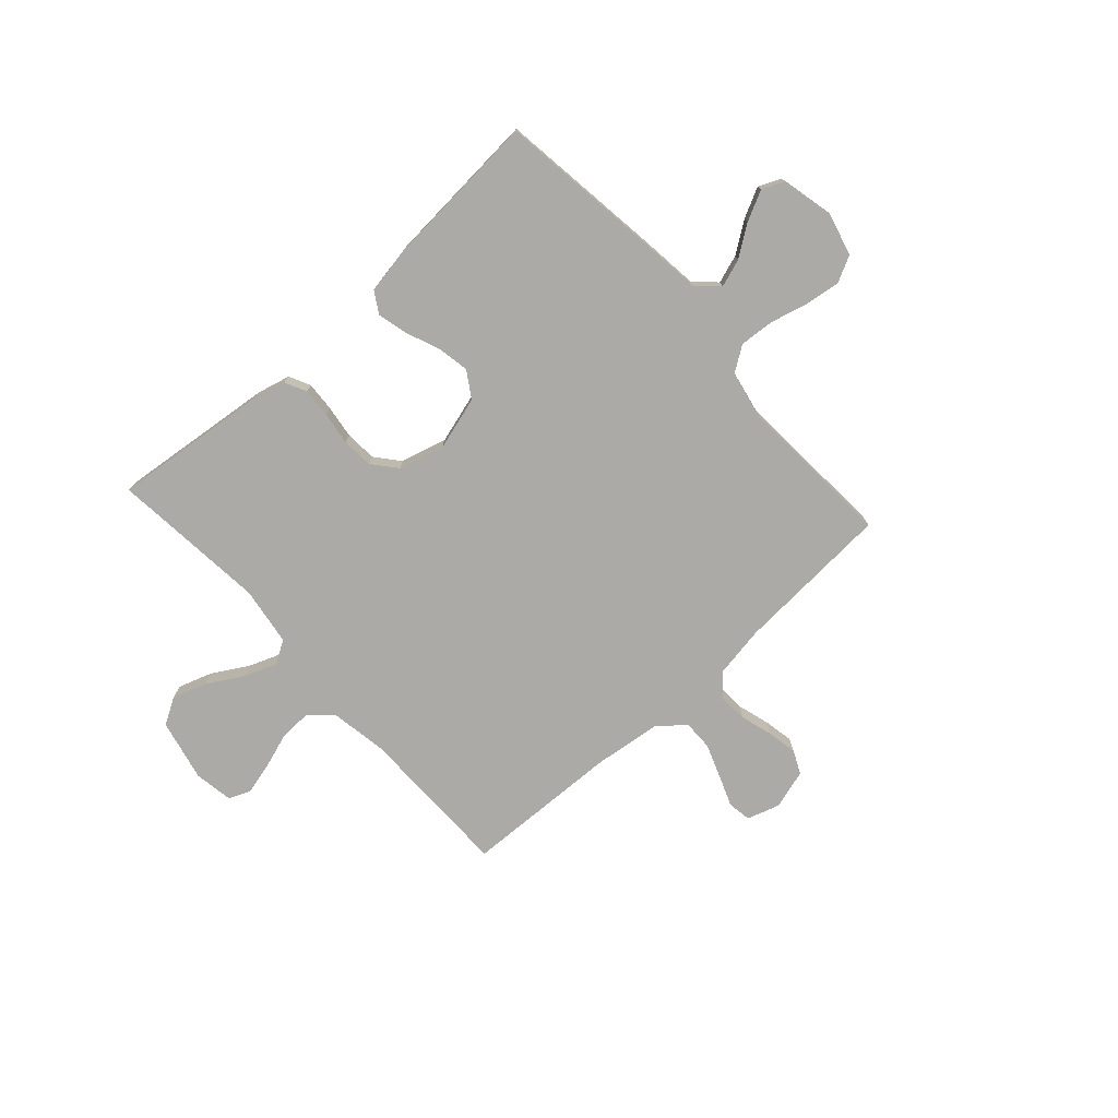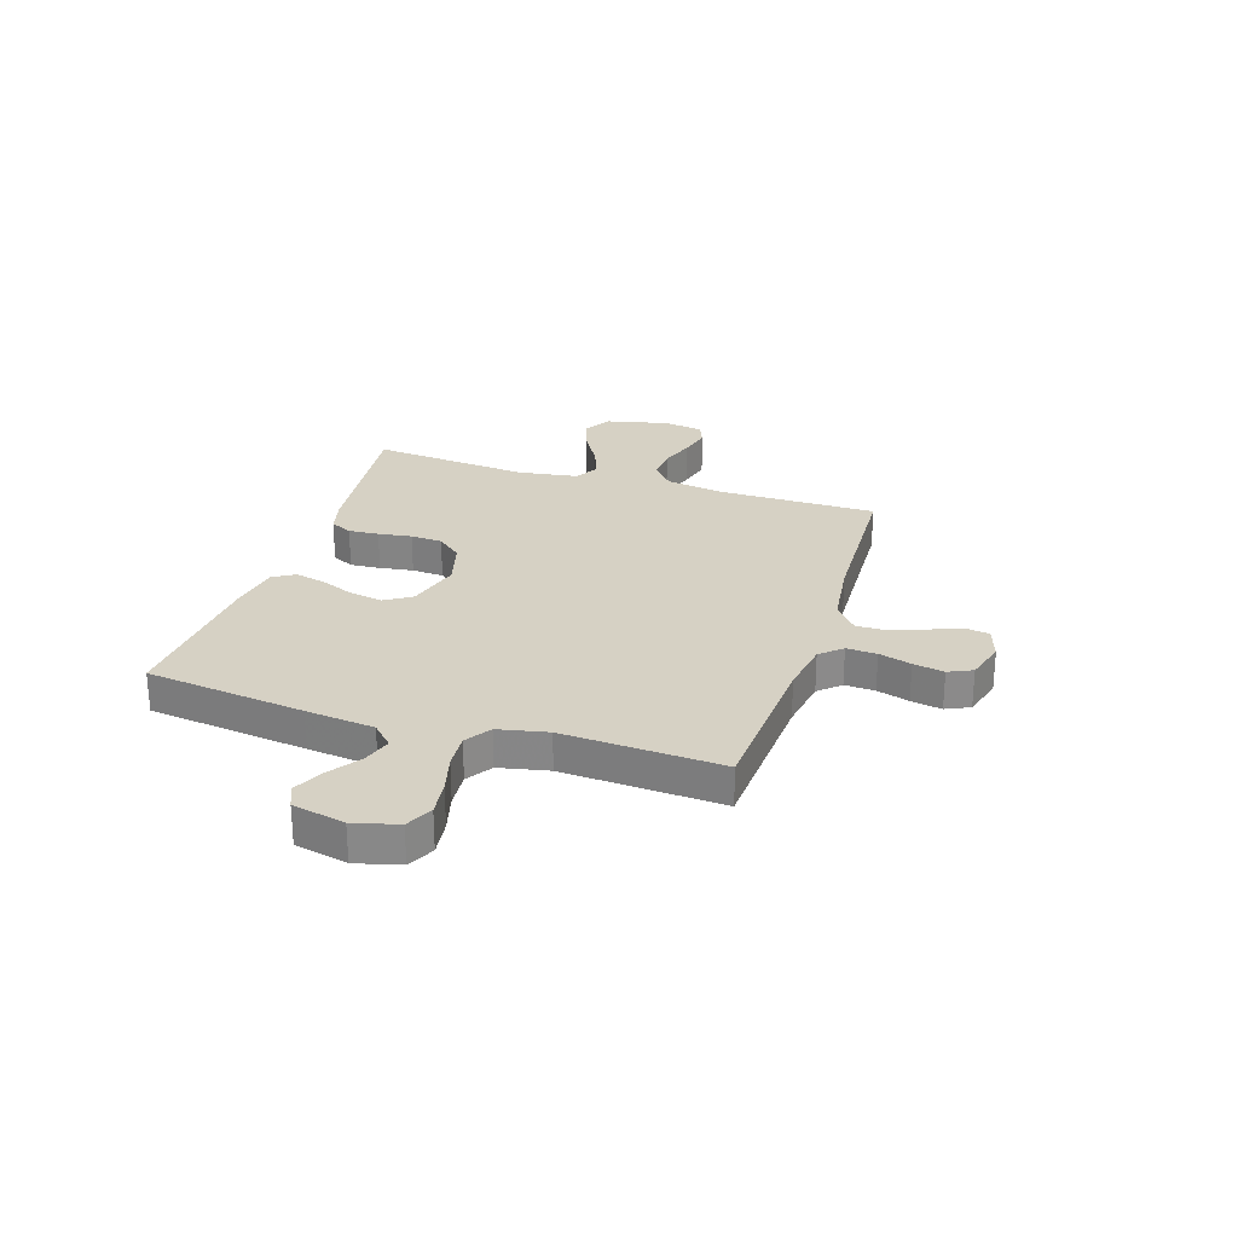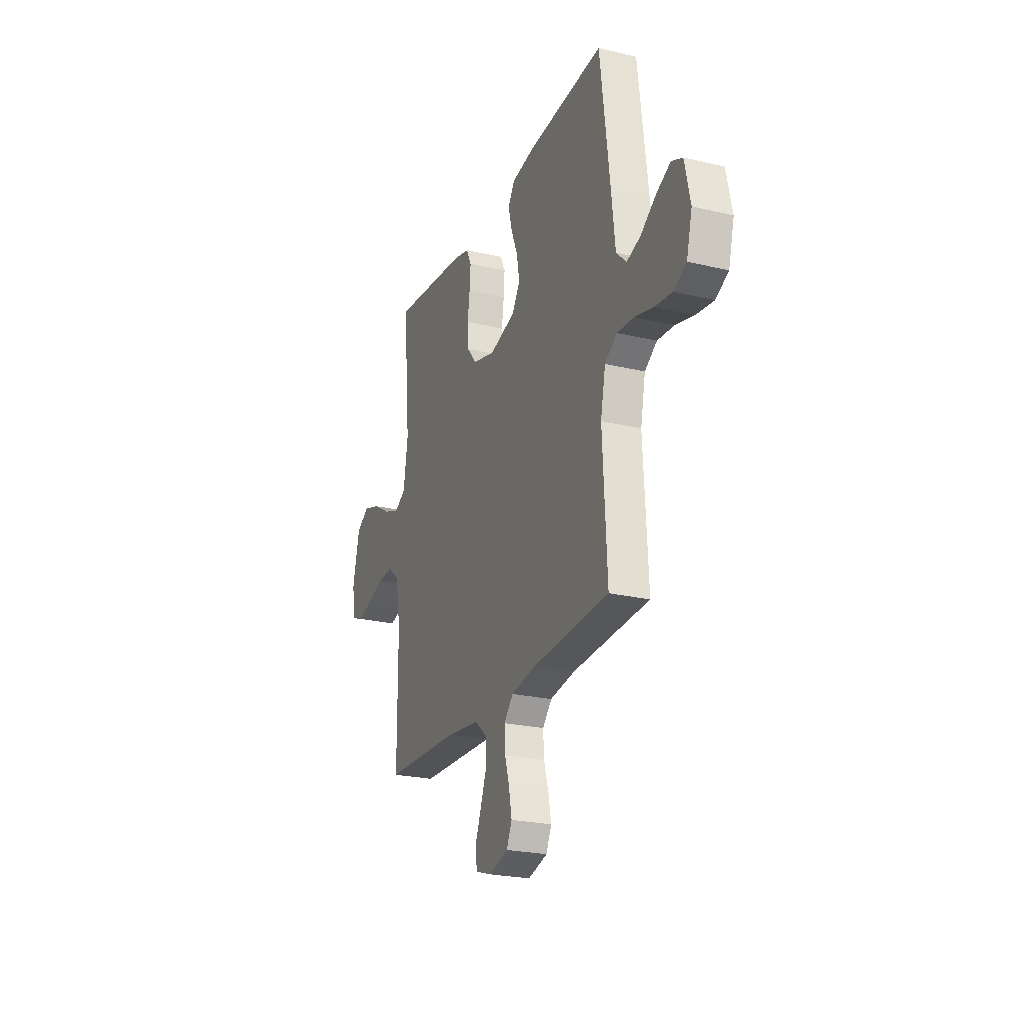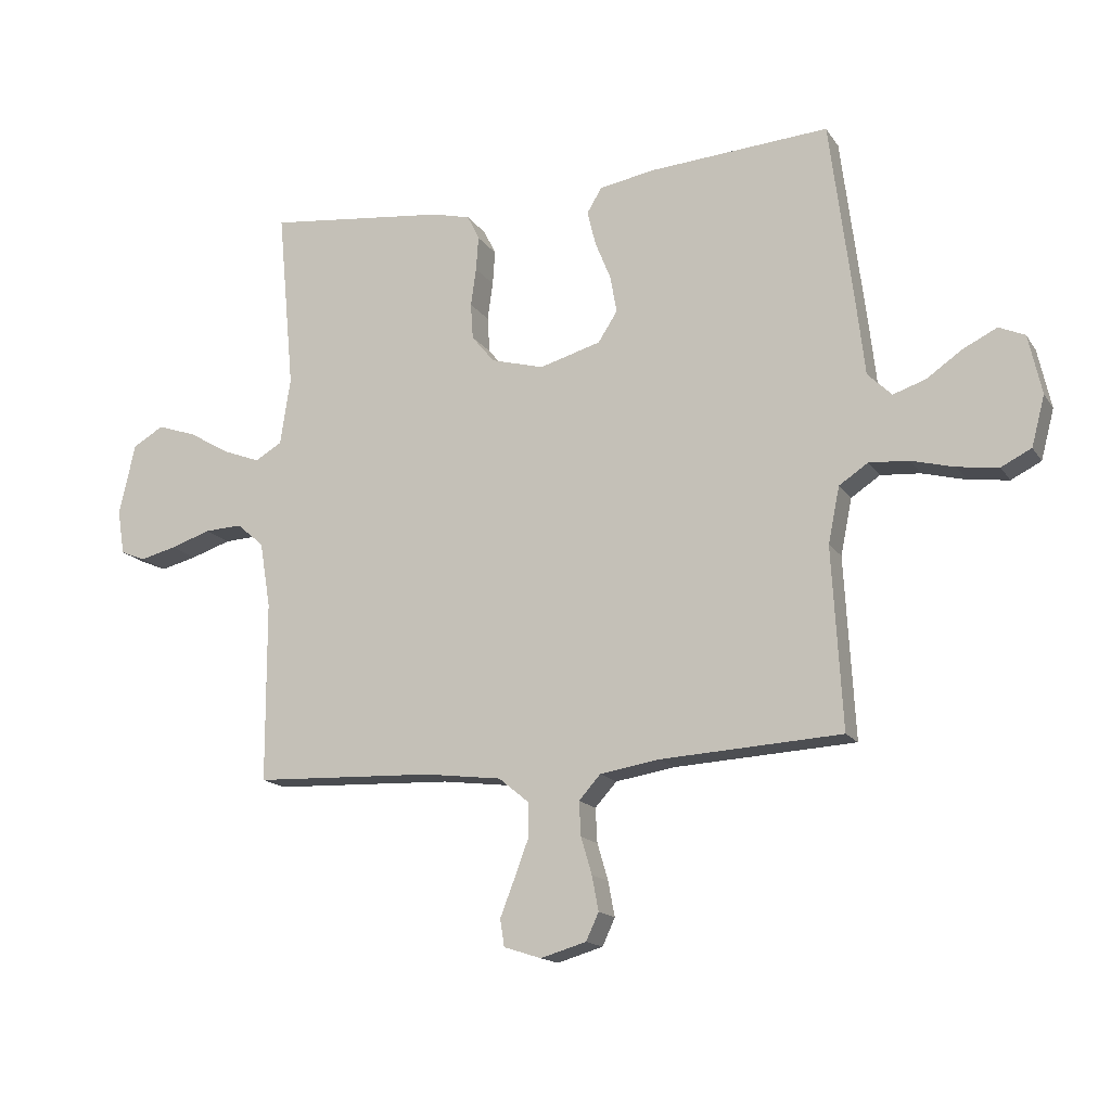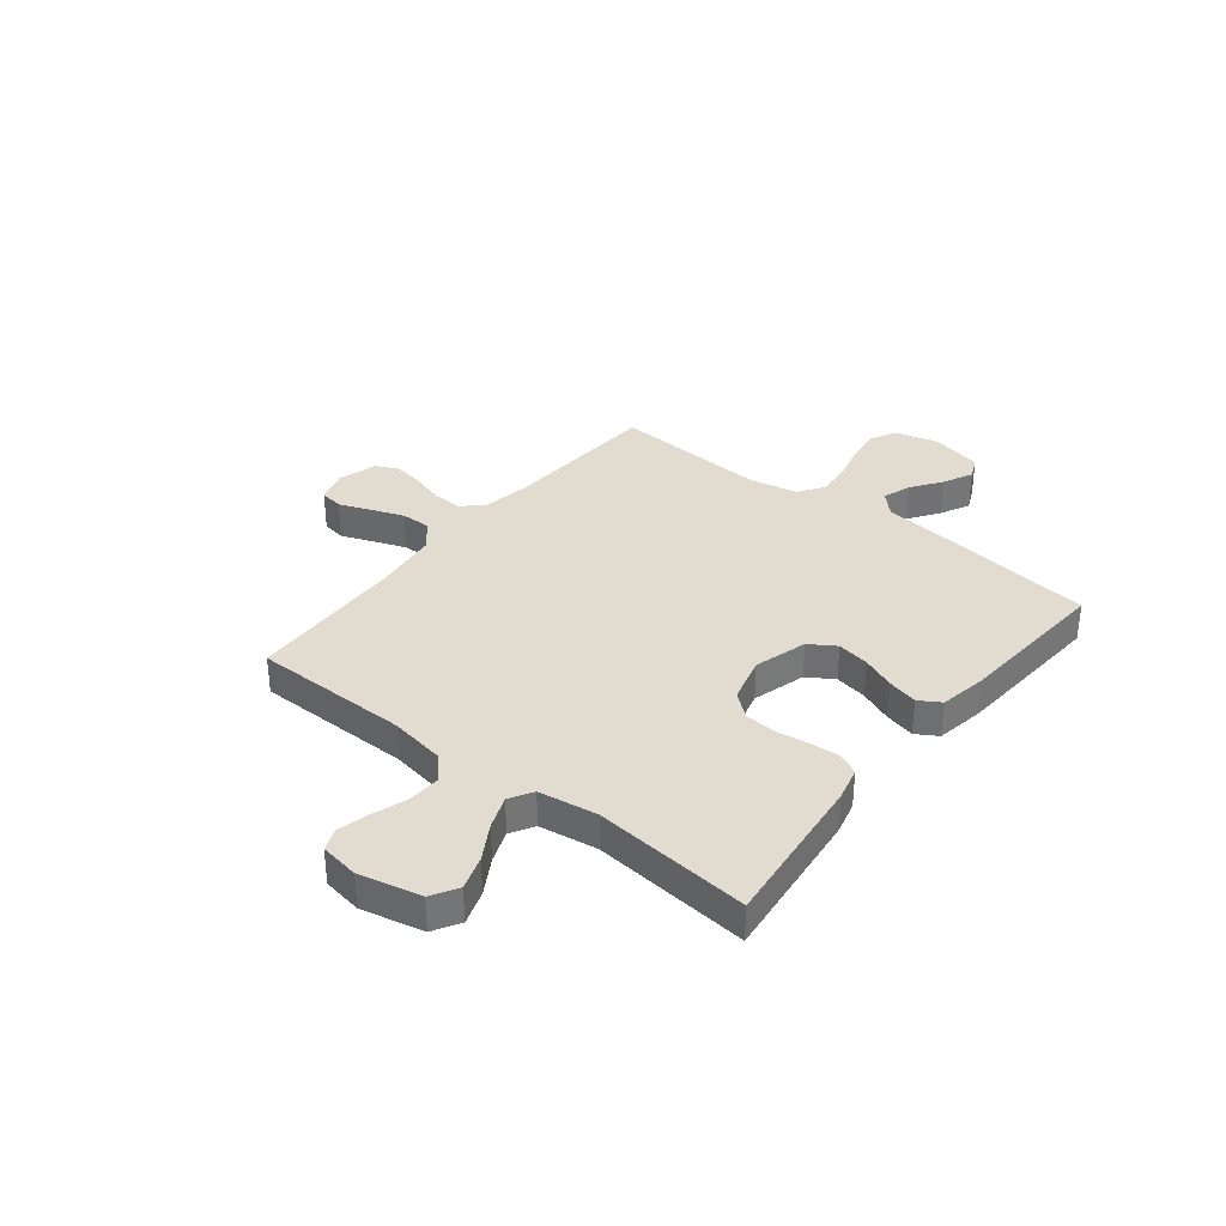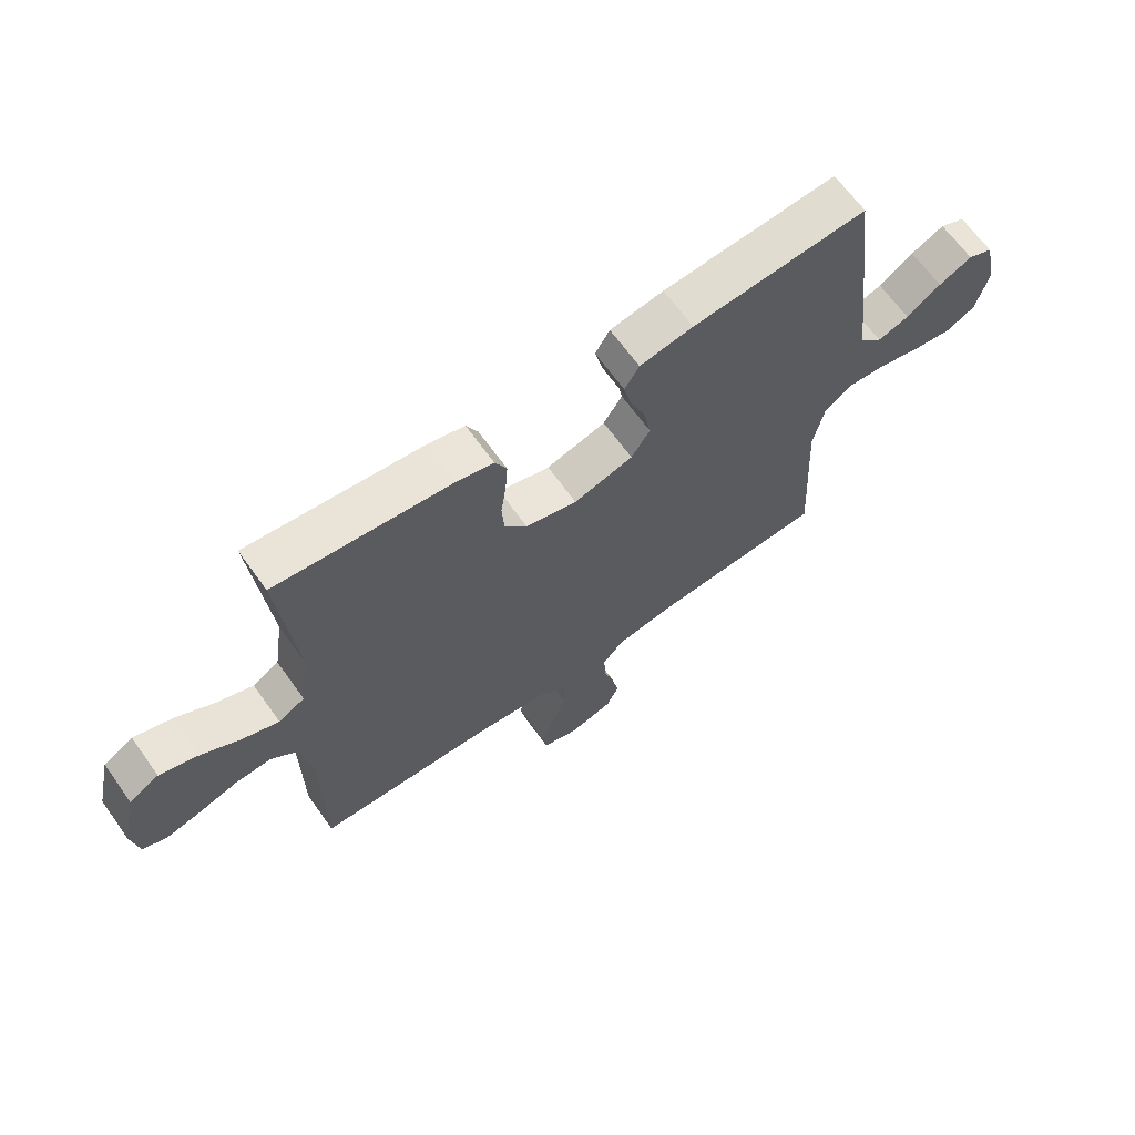
<metadata>
{"format":"obj","ext":"obj","renderer":"f3d","projection":"perspective","resolution":1024,"background":"white","views":[{"elev":-76.0,"azim":42.2,"up":"+Y"},{"elev":26.8,"azim":107.7,"up":"+Y"},{"elev":-23.8,"azim":68.4,"up":"+Z"},{"elev":-15.7,"azim":22.4,"up":"+Z"},{"elev":34.5,"azim":-51.4,"up":"+Y"},{"elev":66.0,"azim":-35.6,"up":"+Z"}]}
</metadata>
<code>
v 0.5 0.07 0.5
v 0.538 0.07 0.2
v 0.553 0.07 0.07
v 0.593 0.07 0.031
v 0.647 0.07 0.049
v 0.706 0.07 0.09
v 0.763 0.07 0.118
v 0.806 0.07 0.099
v 0.828 0.07 0
v 0.806 0.07 -0.083
v 0.756 0.07 -0.108
v 0.688 0.07 -0.099
v 0.616 0.07 -0.08
v 0.55 0.07 -0.075
v 0.502 0.07 -0.107
v 0.483 0.07 -0.2
v 0.5 0.07 -0.5
v 0.2 0.07 -0.517
v 0.101 0.07 -0.533
v 0.065 0.07 -0.573
v 0.068 0.07 -0.63
v 0.086 0.07 -0.691
v 0.097 0.07 -0.749
v 0.076 0.07 -0.794
v 0 0.07 -0.816
v -0.062 0.07 -0.796
v -0.069 0.07 -0.751
v -0.046 0.07 -0.692
v -0.022 0.07 -0.628
v -0.021 0.07 -0.57
v -0.072 0.07 -0.528
v -0.2 0.07 -0.512
v -0.5 0.07 -0.5
v -0.501 0.07 -0.2
v -0.519 0.07 -0.091
v -0.564 0.07 -0.052
v -0.626 0.07 -0.055
v -0.693 0.07 -0.077
v -0.753 0.07 -0.092
v -0.795 0.07 -0.075
v -0.807 0.07 0
v -0.78 0.07 0.118
v -0.729 0.07 0.148
v -0.664 0.07 0.126
v -0.596 0.07 0.086
v -0.534 0.07 0.062
v -0.489 0.07 0.088
v -0.472 0.07 0.2
v -0.5 0.07 0.5
v -0.2 0.07 0.466
v -0.137 0.07 0.45
v -0.117 0.07 0.409
v -0.121 0.07 0.352
v -0.13 0.07 0.289
v -0.126 0.07 0.229
v -0.088 0.07 0.183
v 0 0.07 0.159
v 0.102 0.07 0.188
v 0.134 0.07 0.238
v 0.123 0.07 0.3
v 0.097 0.07 0.364
v 0.083 0.07 0.422
v 0.108 0.07 0.463
v 0.2 0.07 0.479
v 0.5 0 0.5
v 0.538 0 0.2
v 0.553 0 0.07
v 0.593 0 0.031
v 0.647 0 0.049
v 0.706 0 0.09
v 0.763 0 0.118
v 0.806 0 0.099
v 0.828 0 0
v 0.806 0 -0.083
v 0.756 0 -0.108
v 0.688 0 -0.099
v 0.616 0 -0.08
v 0.55 0 -0.075
v 0.502 0 -0.107
v 0.483 0 -0.2
v 0.5 0 -0.5
v 0.2 0 -0.517
v 0.101 0 -0.533
v 0.065 0 -0.573
v 0.068 0 -0.63
v 0.086 0 -0.691
v 0.097 0 -0.749
v 0.076 0 -0.794
v 0 0 -0.816
v -0.062 0 -0.796
v -0.069 0 -0.751
v -0.046 0 -0.692
v -0.022 0 -0.628
v -0.021 0 -0.57
v -0.072 0 -0.528
v -0.2 0 -0.512
v -0.5 0 -0.5
v -0.501 0 -0.2
v -0.519 0 -0.091
v -0.564 0 -0.052
v -0.626 0 -0.055
v -0.693 0 -0.077
v -0.753 0 -0.092
v -0.795 0 -0.075
v -0.807 0 0
v -0.78 0 0.118
v -0.729 0 0.148
v -0.664 0 0.126
v -0.596 0 0.086
v -0.534 0 0.062
v -0.489 0 0.088
v -0.472 0 0.2
v -0.5 0 0.5
v -0.2 0 0.466
v -0.137 0 0.45
v -0.117 0 0.409
v -0.121 0 0.352
v -0.13 0 0.289
v -0.126 0 0.229
v -0.088 0 0.183
v 0 0 0.159
v 0.102 0 0.188
v 0.134 0 0.238
v 0.123 0 0.3
v 0.097 0 0.364
v 0.083 0 0.422
v 0.108 0 0.463
v 0.2 0 0.479
f 1 2 3
f 64 1 3
f 63 64 3
f 62 63 3
f 61 62 3
f 60 61 3
f 59 60 3 4
f 58 59 4
f 57 58 4
f 52 53 54
f 51 52 54
f 50 51 54
f 49 50 54
f 48 49 54
f 47 48 54 55
f 46 47 55 56
f 43 44 45
f 42 43 45
f 41 42 45
f 40 41 45
f 39 40 45
f 38 39 45
f 37 38 45
f 36 37 45 46
f 46 56 57
f 36 46 57
f 35 36 57
f 32 33 34
f 35 57 4
f 34 35 4
f 32 34 4
f 31 32 4
f 26 27 28
f 25 26 28
f 24 25 28
f 23 24 28
f 22 23 28
f 21 22 28
f 20 21 28 29
f 19 20 29 30
f 16 17 18
f 15 16 18 19
f 11 12 13
f 10 11 13
f 9 10 13
f 8 9 13
f 7 8 13
f 6 7 13
f 5 6 13
f 5 13 14
f 31 4 5
f 30 31 5
f 19 30 5
f 15 19 5
f 5 14 15
f 67 66 65
f 67 65 128
f 67 128 127
f 67 127 126
f 67 126 125
f 67 125 124
f 68 67 124 123
f 68 123 122
f 68 122 121
f 118 117 116
f 118 116 115
f 118 115 114
f 118 114 113
f 118 113 112
f 119 118 112 111
f 120 119 111 110
f 109 108 107
f 109 107 106
f 109 106 105
f 109 105 104
f 109 104 103
f 109 103 102
f 109 102 101
f 110 109 101 100
f 121 120 110
f 121 110 100
f 121 100 99
f 98 97 96
f 68 121 99
f 68 99 98
f 68 98 96
f 68 96 95
f 92 91 90
f 92 90 89
f 92 89 88
f 92 88 87
f 92 87 86
f 92 86 85
f 93 92 85 84
f 94 93 84 83
f 82 81 80
f 83 82 80 79
f 77 76 75
f 77 75 74
f 77 74 73
f 77 73 72
f 77 72 71
f 77 71 70
f 77 70 69
f 78 77 69
f 69 68 95
f 69 95 94
f 69 94 83
f 69 83 79
f 79 78 69
f 1 65 66 2
f 2 66 67 3
f 3 67 68 4
f 4 68 69 5
f 5 69 70 6
f 6 70 71 7
f 7 71 72 8
f 8 72 73 9
f 9 73 74 10
f 10 74 75 11
f 11 75 76 12
f 12 76 77 13
f 13 77 78 14
f 14 78 79 15
f 15 79 80 16
f 16 80 81 17
f 17 81 82 18
f 18 82 83 19
f 19 83 84 20
f 20 84 85 21
f 21 85 86 22
f 22 86 87 23
f 23 87 88 24
f 24 88 89 25
f 25 89 90 26
f 26 90 91 27
f 27 91 92 28
f 28 92 93 29
f 29 93 94 30
f 30 94 95 31
f 31 95 96 32
f 32 96 97 33
f 33 97 98 34
f 34 98 99 35
f 35 99 100 36
f 36 100 101 37
f 37 101 102 38
f 38 102 103 39
f 39 103 104 40
f 40 104 105 41
f 41 105 106 42
f 42 106 107 43
f 43 107 108 44
f 44 108 109 45
f 45 109 110 46
f 46 110 111 47
f 47 111 112 48
f 48 112 113 49
f 49 113 114 50
f 50 114 115 51
f 51 115 116 52
f 52 116 117 53
f 53 117 118 54
f 54 118 119 55
f 55 119 120 56
f 56 120 121 57
f 57 121 122 58
f 58 122 123 59
f 59 123 124 60
f 60 124 125 61
f 61 125 126 62
f 62 126 127 63
f 63 127 128 64
f 64 128 65 1

</code>
